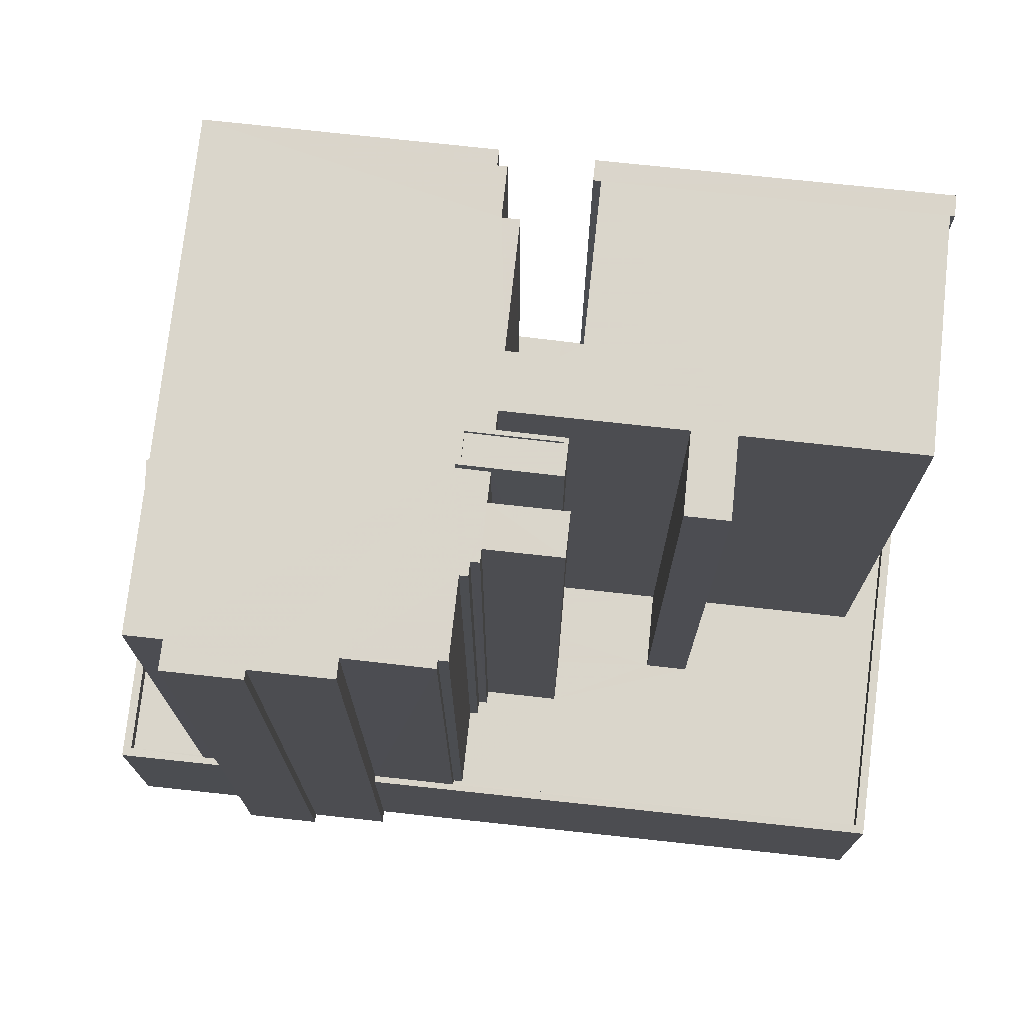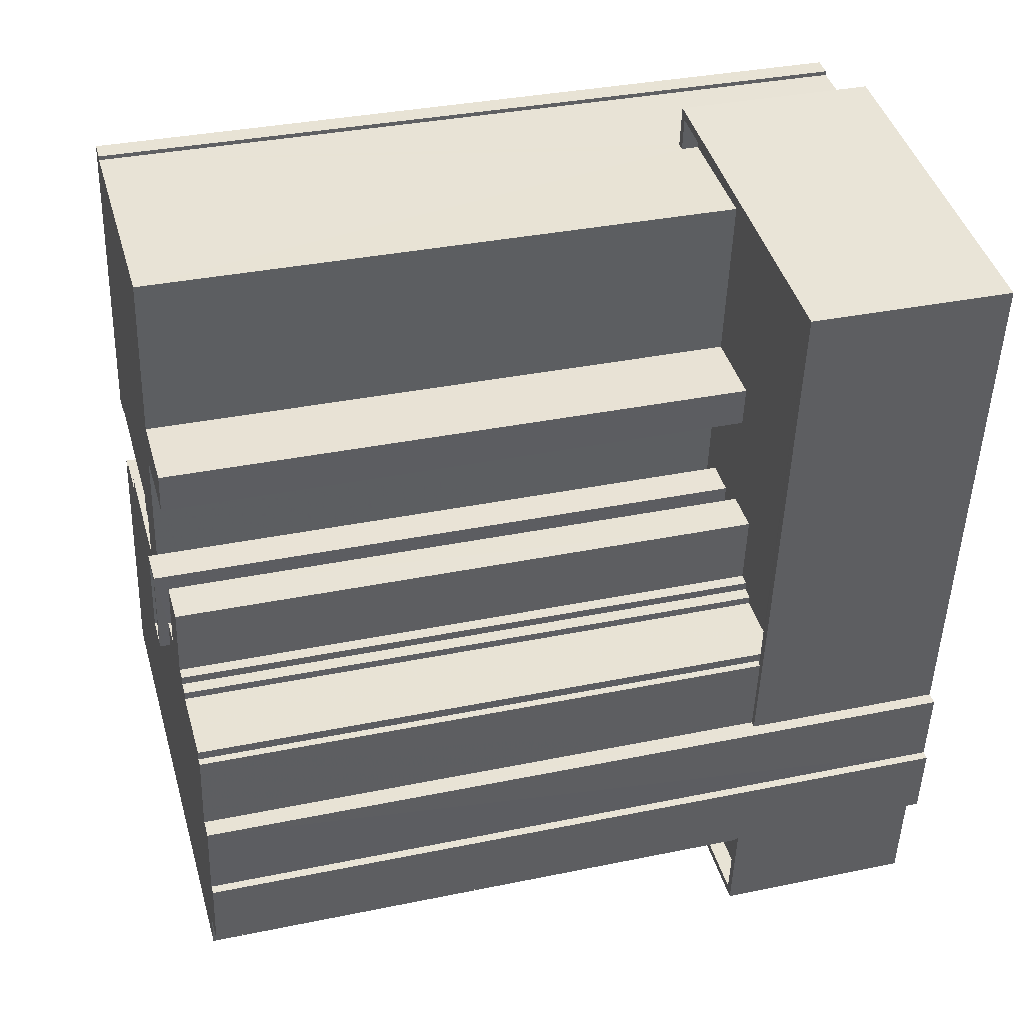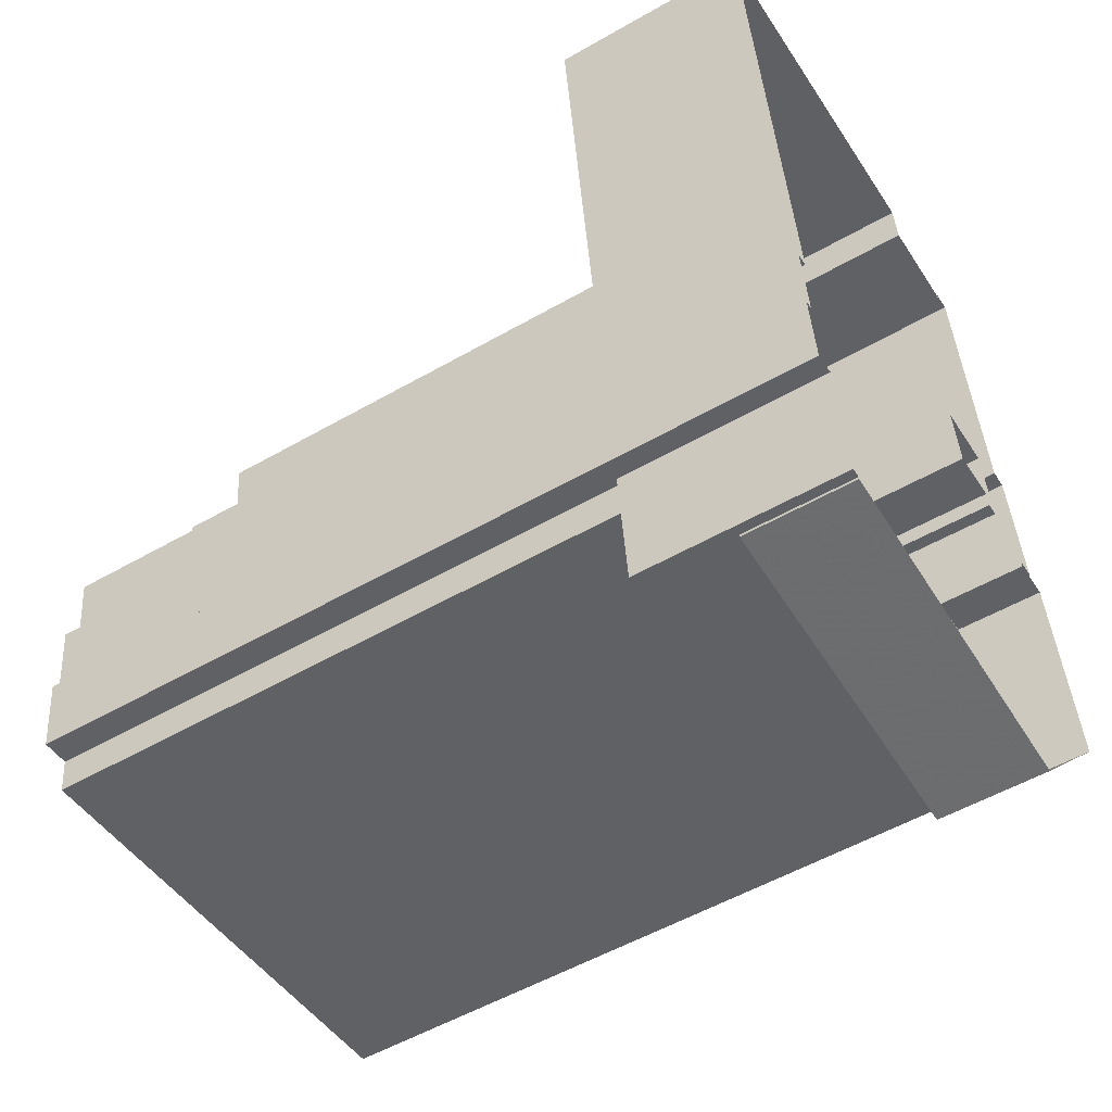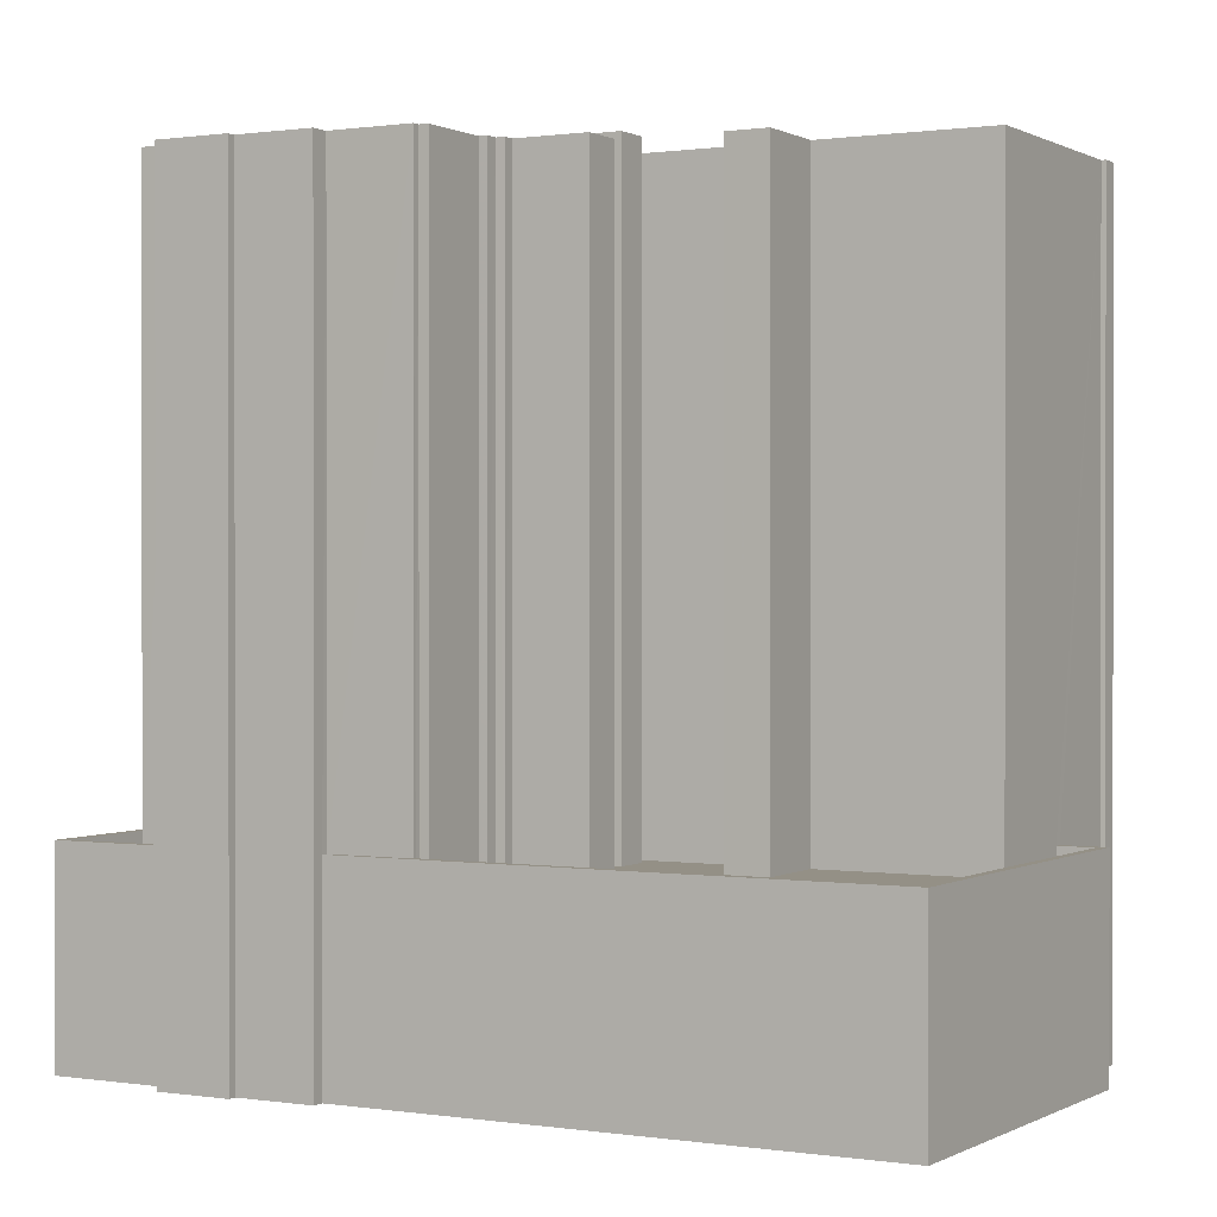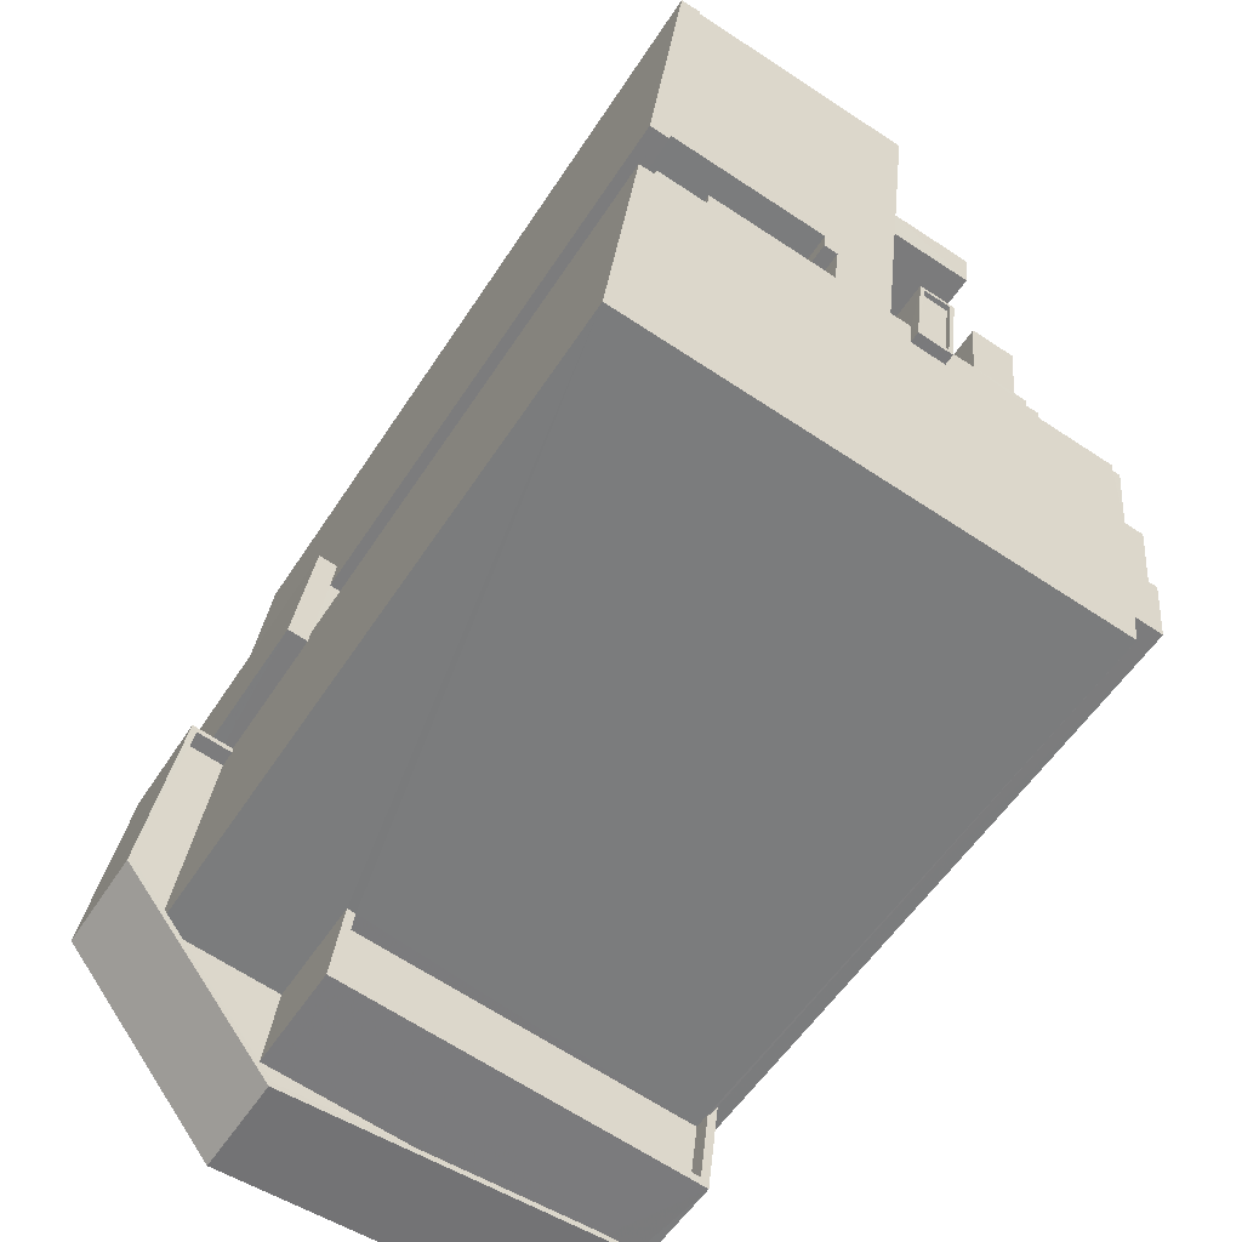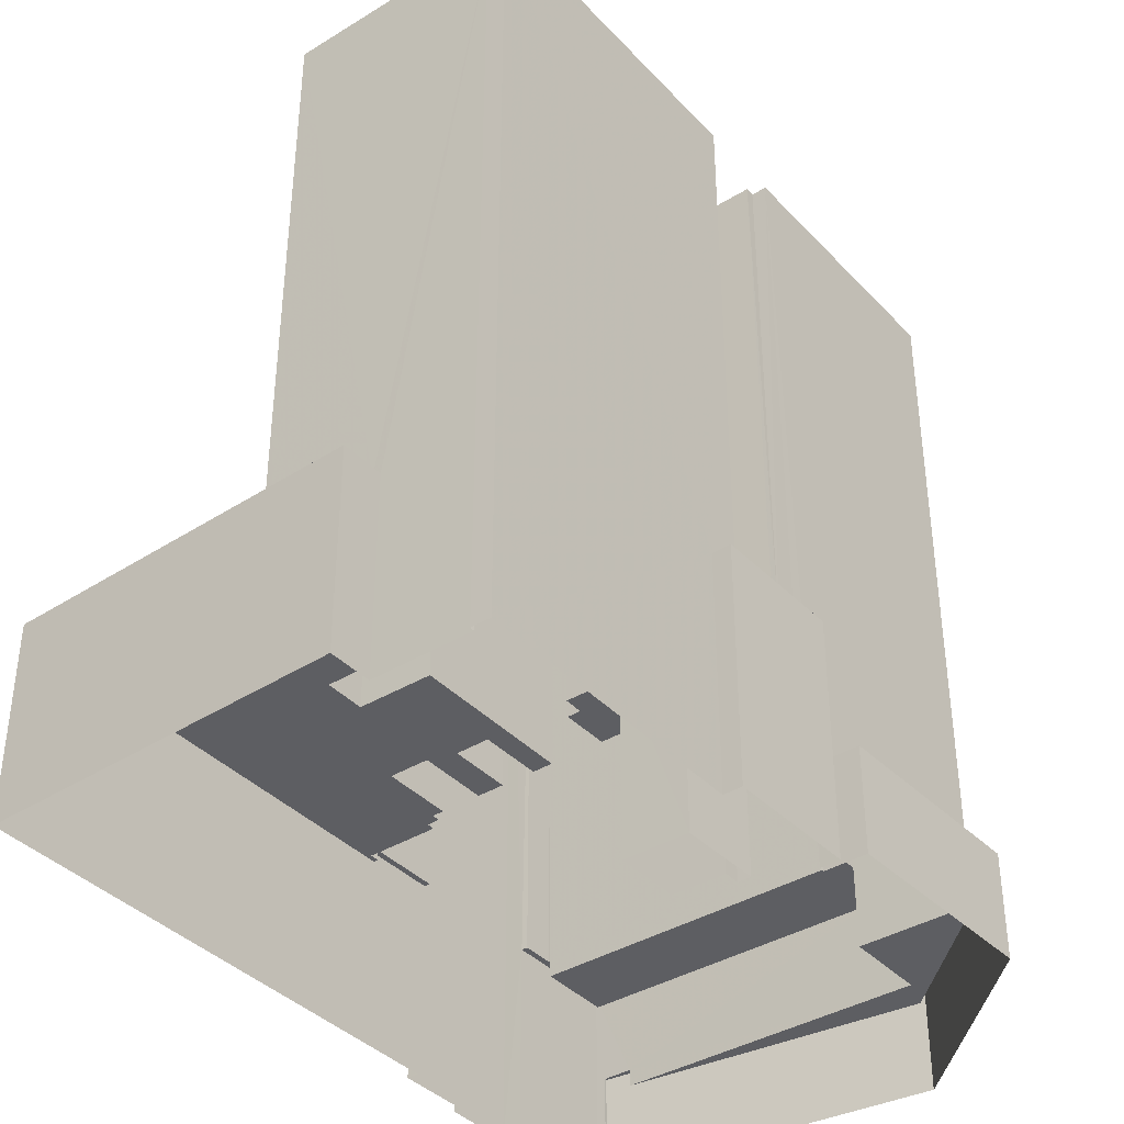
<metadata>
{"format":"obj","ext":"obj","renderer":"f3d","projection":"perspective","resolution":1024,"background":"white","views":[{"elev":74.1,"azim":89.3,"up":"+Z"},{"elev":34.0,"azim":74.3,"up":"+Y"},{"elev":-54.3,"azim":121.3,"up":"+Y"},{"elev":0.6,"azim":111.9,"up":"+Z"},{"elev":-55.7,"azim":-32.5,"up":"+Y"},{"elev":-38.5,"azim":-149.2,"up":"+Z"}]}
</metadata>
<code>
v -8.879e+04 -9.948e+04 7.658
v -8.879e+04 -9.947e+04 7.657
v -8.879e+04 -9.948e+04 7.658
v -8.879e+04 -9.947e+04 7.657
v -8.879e+04 -9.947e+04 7.657
v -8.879e+04 -9.947e+04 7.657
v -8.881e+04 -9.948e+04 7.658
v -8.879e+04 -9.948e+04 7.658
v -8.882e+04 -9.947e+04 7.658
v -8.881e+04 -9.946e+04 7.657
v -8.881e+04 -9.943e+04 7.656
v -8.881e+04 -9.943e+04 7.656
v -8.879e+04 -9.943e+04 7.656
v -8.882e+04 -9.946e+04 7.657
v -8.882e+04 -9.946e+04 7.657
v -8.879e+04 -9.947e+04 7.657
v -8.879e+04 -9.947e+04 7.657
v -8.881e+04 -9.945e+04 7.657
v -8.882e+04 -9.943e+04 7.656
v -8.882e+04 -9.943e+04 7.656
v -8.882e+04 -9.943e+04 7.656
v -8.882e+04 -9.945e+04 7.657
v -8.882e+04 -9.945e+04 7.657
v -8.882e+04 -9.946e+04 7.657
v -8.882e+04 -9.946e+04 7.657
v -8.882e+04 -9.946e+04 7.657
v -8.882e+04 -9.946e+04 7.657
v -8.882e+04 -9.945e+04 7.657
v -8.882e+04 -9.946e+04 7.657
v -8.881e+04 -9.946e+04 19.33
v -8.881e+04 -9.945e+04 19.33
v -8.881e+04 -9.945e+04 19.33
v -8.881e+04 -9.946e+04 19.33
v -8.879e+04 -9.946e+04 18.33
v -8.879e+04 -9.946e+04 18.33
v -8.879e+04 -9.946e+04 18.33
v -8.879e+04 -9.944e+04 18.32
v -8.88e+04 -9.946e+04 18.33
v -8.88e+04 -9.946e+04 18.33
v -8.88e+04 -9.945e+04 18.33
v -8.881e+04 -9.946e+04 18.33
v -8.88e+04 -9.946e+04 18.33
v -8.88e+04 -9.945e+04 18.33
v -8.88e+04 -9.944e+04 18.33
v -8.881e+04 -9.943e+04 18.33
v -8.881e+04 -9.943e+04 18.33
v -8.88e+04 -9.946e+04 18.33
v -8.88e+04 -9.945e+04 18.33
v -8.88e+04 -9.946e+04 18.33
v -8.88e+04 -9.945e+04 18.33
v -8.88e+04 -9.945e+04 18.33
v -8.88e+04 -9.944e+04 18.33
v -8.88e+04 -9.945e+04 18.33
v -8.88e+04 -9.946e+04 18.33
v -8.88e+04 -9.946e+04 18.33
v -8.88e+04 -9.946e+04 18.33
v -8.88e+04 -9.945e+04 18.33
v -8.881e+04 -9.947e+04 19.33
v -8.881e+04 -9.947e+04 19.33
v -8.881e+04 -9.948e+04 19.33
v -8.879e+04 -9.947e+04 19.33
v -8.879e+04 -9.948e+04 19.33
v -8.879e+04 -9.947e+04 19.33
v -8.882e+04 -9.948e+04 19.33
v -8.879e+04 -9.948e+04 19.33
v -8.879e+04 -9.948e+04 19.33
v -8.879e+04 -9.948e+04 19.33
v -8.879e+04 -9.948e+04 13.81
v -8.879e+04 -9.948e+04 13.81
v -8.88e+04 -9.948e+04 13.81
v -8.881e+04 -9.948e+04 13.81
v -8.881e+04 -9.948e+04 13.81
v -8.882e+04 -9.947e+04 13.81
v -8.882e+04 -9.946e+04 13.81
v -8.882e+04 -9.946e+04 13.81
v -8.882e+04 -9.946e+04 13.81
v -8.882e+04 -9.946e+04 13.81
v -8.882e+04 -9.947e+04 13.81
v -8.88e+04 -9.948e+04 12.81
v -8.882e+04 -9.948e+04 12.81
v -8.881e+04 -9.948e+04 12.81
v -8.882e+04 -9.947e+04 12.81
v -8.882e+04 -9.947e+04 12.81
v -8.882e+04 -9.946e+04 12.81
v -8.882e+04 -9.946e+04 12.81
v -8.881e+04 -9.947e+04 12.81
v -8.882e+04 -9.943e+04 53.2
v -8.882e+04 -9.943e+04 53.2
v -8.882e+04 -9.943e+04 53.2
v -8.88e+04 -9.944e+04 53.2
v -8.88e+04 -9.944e+04 53.2
v -8.882e+04 -9.947e+04 53.2
v -8.879e+04 -9.948e+04 53.2
v -8.879e+04 -9.947e+04 53.2
v -8.882e+04 -9.946e+04 53.2
v -8.882e+04 -9.946e+04 53.2
v -8.879e+04 -9.946e+04 53.2
v -8.879e+04 -9.946e+04 53.2
v -8.88e+04 -9.946e+04 53.2
v -8.879e+04 -9.947e+04 53.2
v -8.879e+04 -9.946e+04 53.2
v -8.879e+04 -9.947e+04 53.2
v -8.879e+04 -9.947e+04 53.2
v -8.882e+04 -9.945e+04 53.2
v -8.882e+04 -9.945e+04 53.2
v -8.88e+04 -9.945e+04 53.2
v -8.88e+04 -9.945e+04 53.2
v -8.879e+04 -9.947e+04 53.2
v -8.879e+04 -9.947e+04 53.2
v -8.882e+04 -9.945e+04 53.2
v -8.882e+04 -9.946e+04 53.2
v -8.882e+04 -9.946e+04 53.2
v -8.88e+04 -9.945e+04 53.2
v -8.88e+04 -9.945e+04 53.2
v -8.88e+04 -9.946e+04 53.2
v -8.88e+04 -9.946e+04 53.2
v -8.88e+04 -9.946e+04 53.2
v -8.88e+04 -9.945e+04 53.2
v -8.88e+04 -9.946e+04 53.2
v -8.88e+04 -9.946e+04 53.2
v -8.881e+04 -9.946e+04 53.2
v -8.882e+04 -9.946e+04 53.2
v -8.881e+04 -9.946e+04 53.2
v -8.881e+04 -9.945e+04 53.2
v -8.881e+04 -9.945e+04 53.2
v -8.88e+04 -9.946e+04 53.2
v -8.88e+04 -9.946e+04 53.2
v -8.881e+04 -9.945e+04 53.2
v -8.88e+04 -9.946e+04 53.2
v -8.88e+04 -9.946e+04 53.2
v -8.88e+04 -9.945e+04 53.83
v -8.88e+04 -9.945e+04 53.83
v -8.88e+04 -9.946e+04 53.83
v -8.88e+04 -9.946e+04 53.83
v -8.881e+04 -9.946e+04 18.33
v -8.881e+04 -9.945e+04 18.33
v -8.881e+04 -9.945e+04 18.33
v -8.881e+04 -9.946e+04 18.33
v -8.881e+04 -9.945e+04 18.33
v -8.881e+04 -9.945e+04 18.33
v -8.882e+04 -9.946e+04 21.75
v -8.882e+04 -9.945e+04 21.75
v -8.882e+04 -9.945e+04 21.75
v -8.882e+04 -9.946e+04 21.75
v -8.882e+04 -9.946e+04 21.75
v -8.882e+04 -9.946e+04 21.75
v -8.882e+04 -9.945e+04 21.75
v -8.882e+04 -9.945e+04 21.75
v -8.882e+04 -9.945e+04 21.75
v -8.882e+04 -9.945e+04 21.75
v -8.882e+04 -9.946e+04 21.75
v -8.882e+04 -9.946e+04 21.75
v -8.88e+04 -9.945e+04 53.83
v -8.88e+04 -9.945e+04 53.83
v -8.88e+04 -9.946e+04 53.83
v -8.88e+04 -9.946e+04 53.83
v -8.879e+04 -9.948e+04 18.33
v -8.881e+04 -9.948e+04 18.33
v -8.879e+04 -9.948e+04 18.33
v -8.881e+04 -9.947e+04 18.33
v -8.879e+04 -9.947e+04 19.33
v -8.879e+04 -9.947e+04 19.33
v -8.879e+04 -9.946e+04 19.33
v -8.879e+04 -9.943e+04 19.32
v -8.881e+04 -9.943e+04 19.33
v -8.881e+04 -9.943e+04 19.33
v -8.881e+04 -9.943e+04 19.33
v -8.879e+04 -9.946e+04 19.33
v -8.879e+04 -9.944e+04 19.32
v -8.881e+04 -9.943e+04 19.33
v -8.88e+04 -9.945e+04 53.58
v -8.88e+04 -9.946e+04 53.58
v -8.88e+04 -9.945e+04 53.58
v -8.88e+04 -9.946e+04 53.58
f 1 2 3
f 2 4 5
f 5 4 6
f 7 1 8
f 9 10 7
f 11 12 13
f 14 9 15
f 4 16 17
f 18 13 16
f 19 20 21
f 20 19 22
f 23 22 24
f 19 11 22
f 25 14 26
f 26 24 22
f 7 2 1
f 2 10 4
f 7 10 2
f 27 10 9
f 18 11 13
f 27 9 14
f 10 16 4
f 10 18 16
f 18 22 11
f 28 25 26
f 25 27 14
f 26 22 28
f 10 27 29
f 28 22 18
f 30 31 32
f 30 33 31
f 34 35 36
f 35 37 36
f 38 36 39
f 40 41 42
f 43 41 40
f 44 45 46
f 45 44 37
f 47 48 49
f 40 50 43
f 51 44 52
f 50 40 48
f 51 50 53
f 54 39 55
f 56 55 53
f 53 50 57
f 47 57 48
f 36 37 53
f 39 36 53
f 37 44 51
f 48 57 50
f 37 51 53
f 55 39 53
f 58 59 60
f 61 62 63
f 59 64 60
f 63 62 65
f 60 64 65
f 62 66 67
f 67 60 65
f 62 67 65
f 68 69 70
f 68 70 71
f 71 72 73
f 74 75 76
f 73 74 76
f 77 75 74
f 70 72 71
f 72 78 73
f 78 74 73
f 79 80 81
f 81 82 83
f 84 83 85
f 83 82 85
f 86 82 80
f 80 82 81
f 87 88 89
f 88 90 91
f 92 93 94
f 92 95 96
f 97 98 99
f 100 101 97
f 102 100 103
f 104 87 105
f 90 106 107
f 108 103 109
f 103 94 109
f 110 104 105
f 95 111 112
f 113 114 115
f 99 116 117
f 118 106 90
f 119 113 115
f 117 120 119
f 111 121 122
f 123 118 124
f 104 125 90
f 126 127 123
f 124 125 128
f 129 130 115
f 121 123 124
f 126 94 130
f 104 88 87
f 104 90 88
f 92 94 126
f 95 92 111
f 100 97 99
f 100 130 103
f 94 103 130
f 130 99 117
f 125 118 90
f 117 119 115
f 92 121 111
f 125 124 118
f 121 126 123
f 130 117 115
f 92 126 121
f 130 100 99
f 131 132 133
f 134 131 133
f 135 136 137
f 135 137 138
f 137 139 138
f 137 140 139
f 141 142 143
f 144 145 146
f 143 142 147
f 148 149 150
f 151 152 145
f 141 143 152
f 146 148 150
f 148 152 143
f 145 148 146
f 145 152 148
f 131 153 132
f 153 154 132
f 133 155 156
f 134 133 156
f 155 154 153
f 156 155 153
f 157 158 159
f 157 160 158
f 161 162 163
f 162 164 163
f 165 166 167
f 166 164 167
f 168 163 169
f 170 166 165
f 169 164 166
f 163 164 169
f 171 172 173
f 171 174 172
f 107 106 50
f 51 107 50
f 161 100 162
f 16 162 17
f 17 162 102
f 162 100 102
f 135 124 136
f 135 121 124
f 75 14 15
f 76 75 15
f 160 60 158
f 160 58 60
f 119 120 55
f 56 119 55
f 12 164 13
f 12 167 164
f 126 155 133
f 126 130 155
f 35 169 37
f 35 168 169
f 73 15 9
f 73 76 15
f 59 80 64
f 59 86 80
f 26 146 24
f 26 144 146
f 129 115 47
f 49 129 47
f 71 7 8
f 68 71 8
f 136 128 137
f 136 124 128
f 150 23 24
f 146 150 24
f 104 142 125
f 140 125 31
f 104 147 142
f 140 31 139
f 18 32 28
f 32 142 28
f 31 142 32
f 125 142 31
f 153 171 173
f 153 131 171
f 142 25 28
f 142 141 25
f 87 21 20
f 87 89 21
f 118 123 41
f 43 118 41
f 62 94 93
f 62 61 94
f 137 125 140
f 137 128 125
f 134 174 171
f 131 134 171
f 36 97 34
f 36 98 97
f 161 101 100
f 161 163 101
f 44 46 170
f 91 44 170
f 165 11 19
f 91 170 88
f 165 19 88
f 170 165 88
f 117 116 39
f 54 117 39
f 151 96 95
f 151 145 96
f 2 65 3
f 2 63 65
f 155 129 154
f 154 129 48
f 155 130 129
f 48 129 49
f 102 4 17
f 102 103 4
f 69 68 8
f 1 69 8
f 122 29 27
f 111 122 27
f 85 82 77
f 26 14 75
f 82 92 144
f 144 92 96
f 75 77 144
f 144 96 145
f 26 75 144
f 77 82 144
f 85 77 74
f 84 85 74
f 79 81 72
f 70 79 72
f 88 21 89
f 88 19 21
f 38 98 36
f 38 99 98
f 30 32 18
f 10 30 18
f 78 72 81
f 83 78 81
f 148 110 105
f 148 143 110
f 106 118 43
f 50 106 43
f 47 114 57
f 47 115 114
f 67 159 158
f 60 67 158
f 71 73 9
f 7 71 9
f 94 63 109
f 109 63 5
f 94 61 63
f 5 63 2
f 35 34 168
f 163 168 101
f 101 168 97
f 168 34 97
f 22 150 149
f 22 23 150
f 154 40 132
f 154 48 40
f 70 64 80
f 64 70 65
f 65 69 3
f 80 79 70
f 3 69 1
f 70 69 65
f 108 5 6
f 108 109 5
f 16 13 164
f 162 16 164
f 157 159 67
f 66 157 67
f 152 112 141
f 25 141 27
f 27 141 111
f 141 112 111
f 113 119 56
f 53 113 56
f 11 167 12
f 11 165 167
f 170 45 166
f 170 46 45
f 41 123 127
f 42 41 127
f 37 166 45
f 37 169 166
f 91 90 52
f 44 91 52
f 90 107 51
f 52 90 51
f 55 117 54
f 55 120 117
f 116 99 38
f 39 116 38
f 134 172 174
f 134 156 172
f 148 105 149
f 22 149 20
f 20 149 87
f 149 105 87
f 160 157 58
f 82 86 59
f 82 59 92
f 66 62 93
f 157 66 58
f 59 58 92
f 92 58 93
f 58 66 93
f 108 6 4
f 103 108 4
f 153 173 172
f 156 153 172
f 33 121 135
f 121 33 122
f 122 30 29
f 135 138 33
f 29 30 10
f 33 30 122
f 74 83 84
f 74 78 83
f 33 139 31
f 33 138 139
f 151 95 112
f 152 151 112
f 126 133 127
f 42 127 40
f 40 127 132
f 127 133 132
f 147 104 110
f 143 147 110
f 114 113 53
f 57 114 53

</code>
